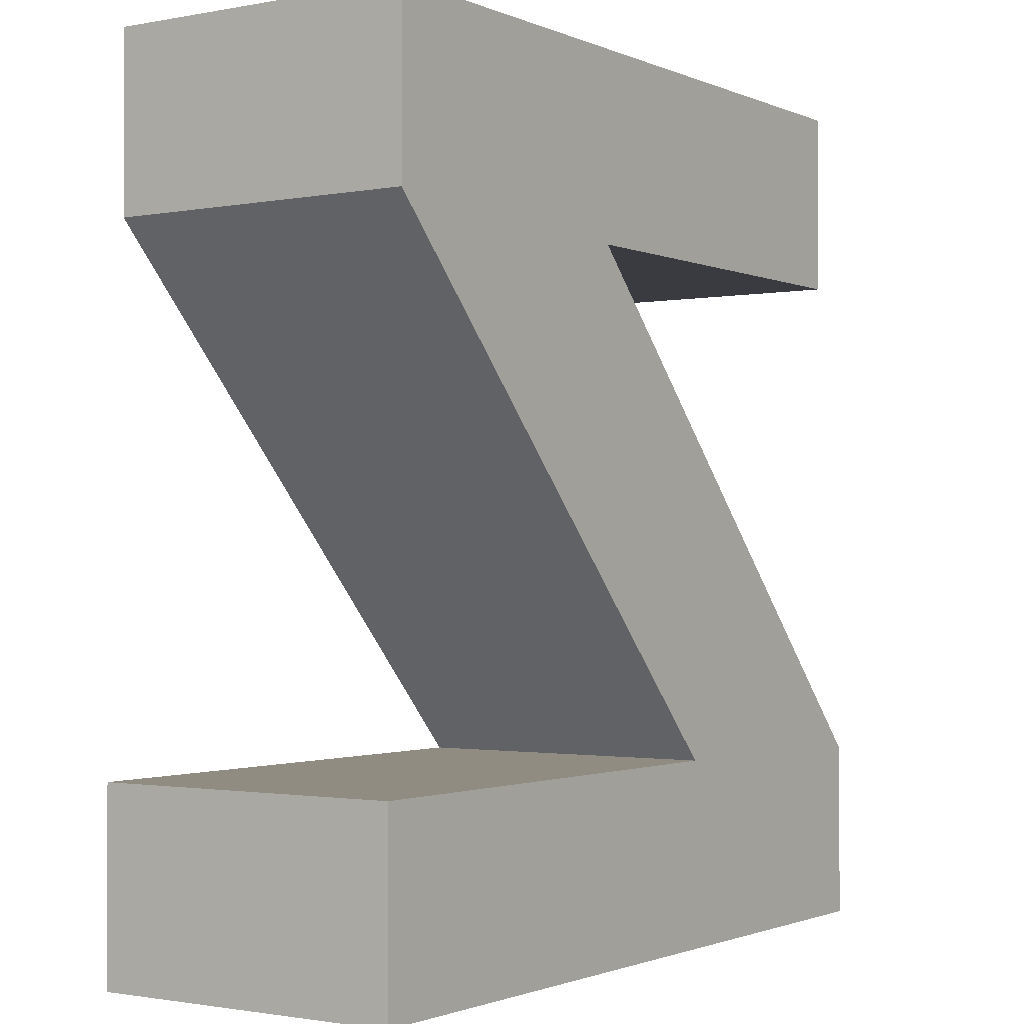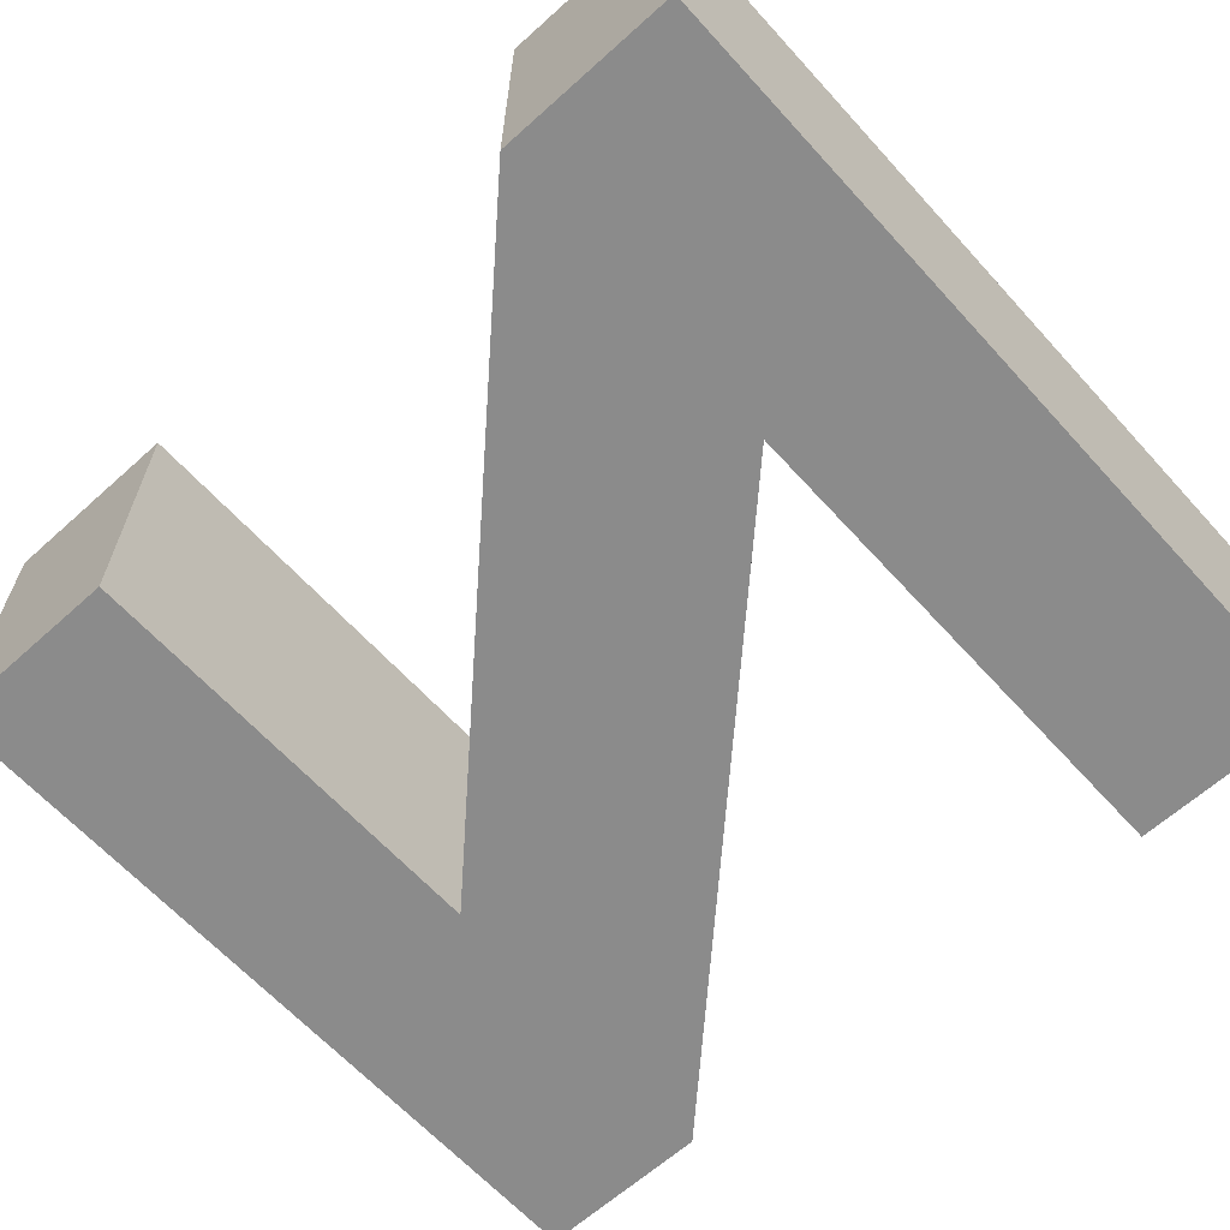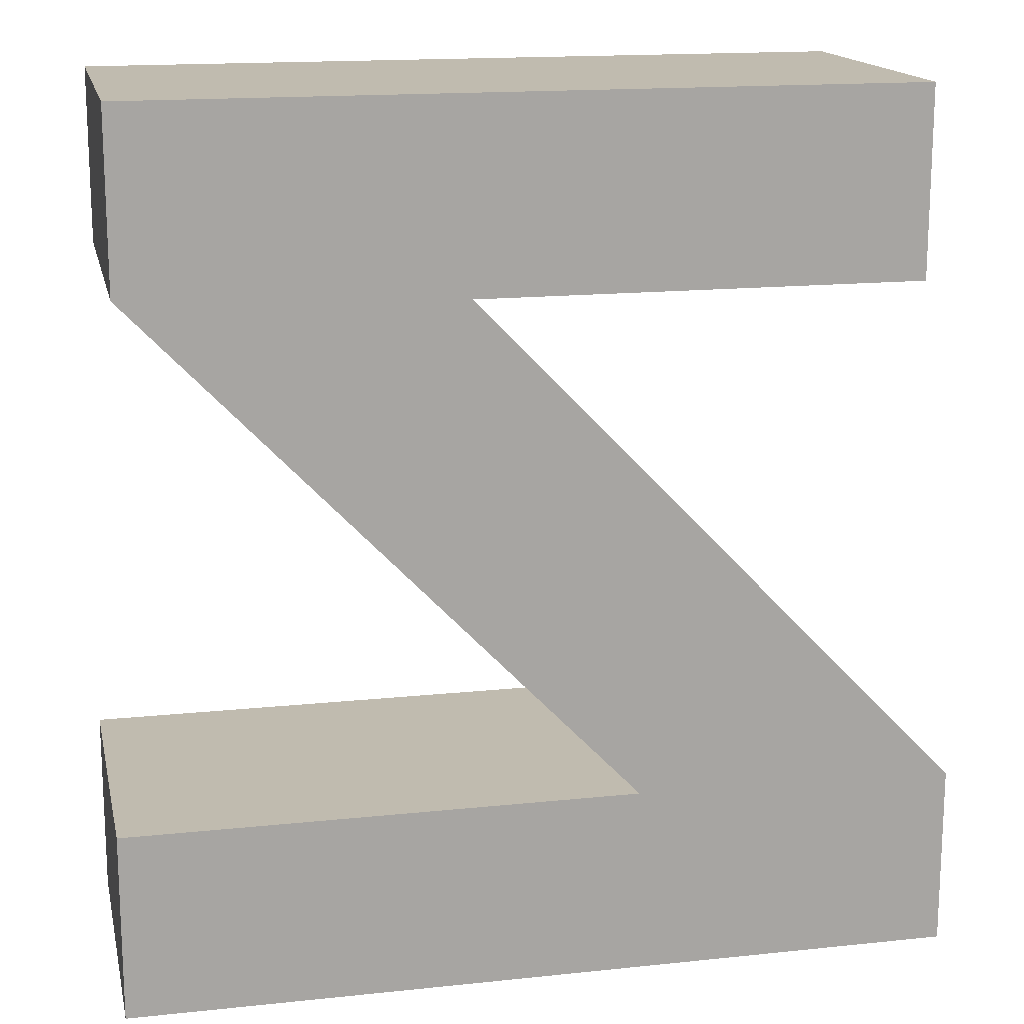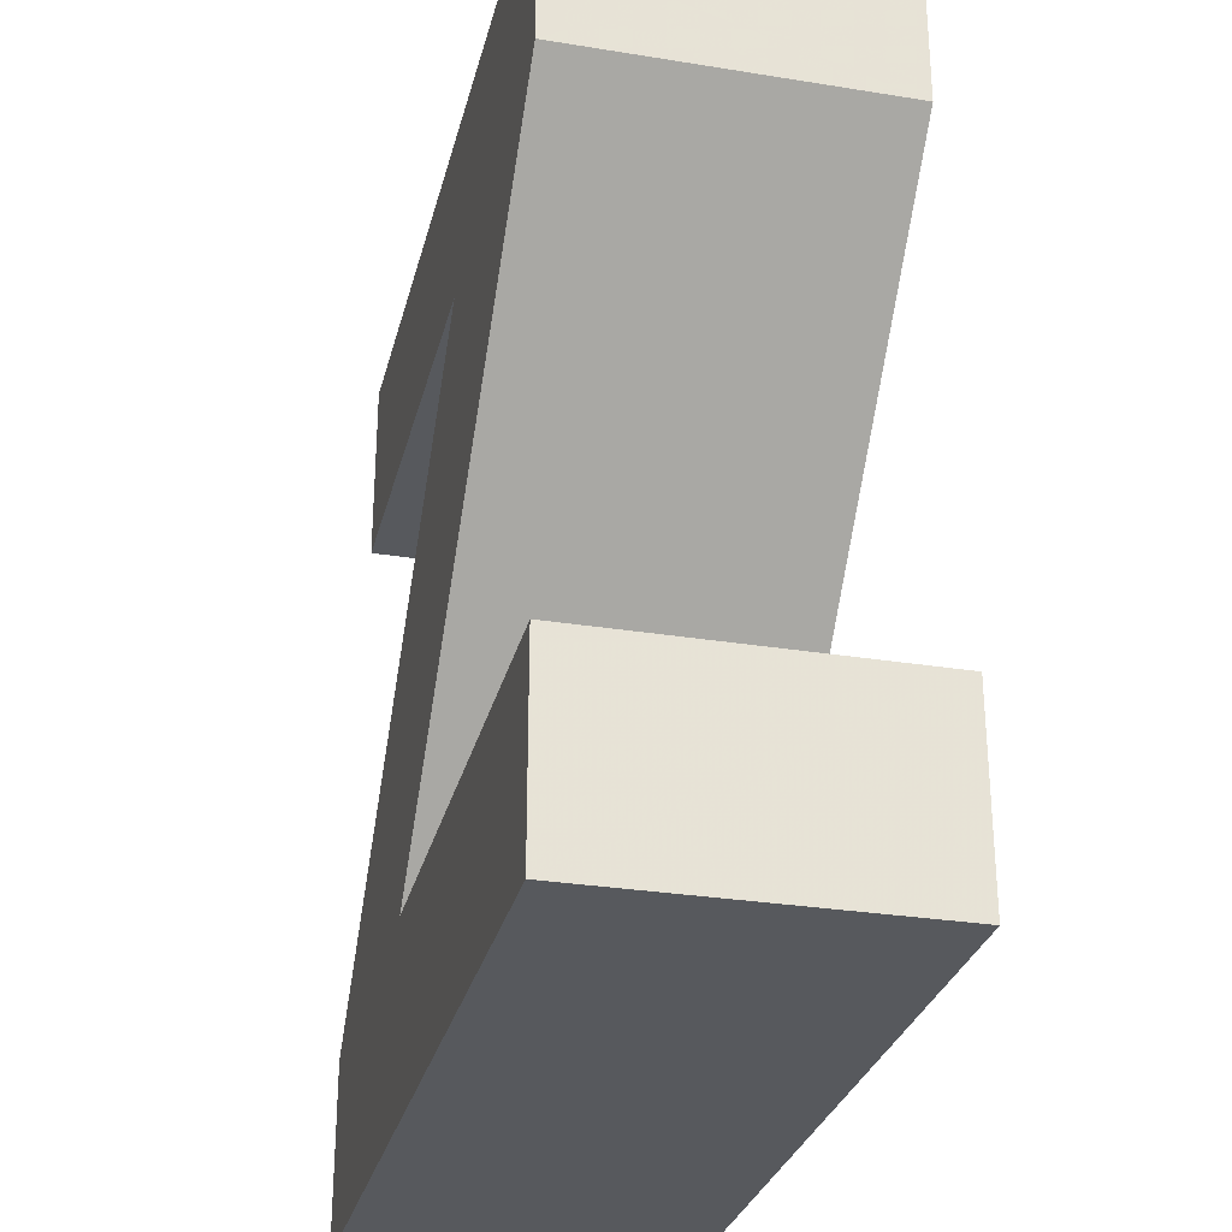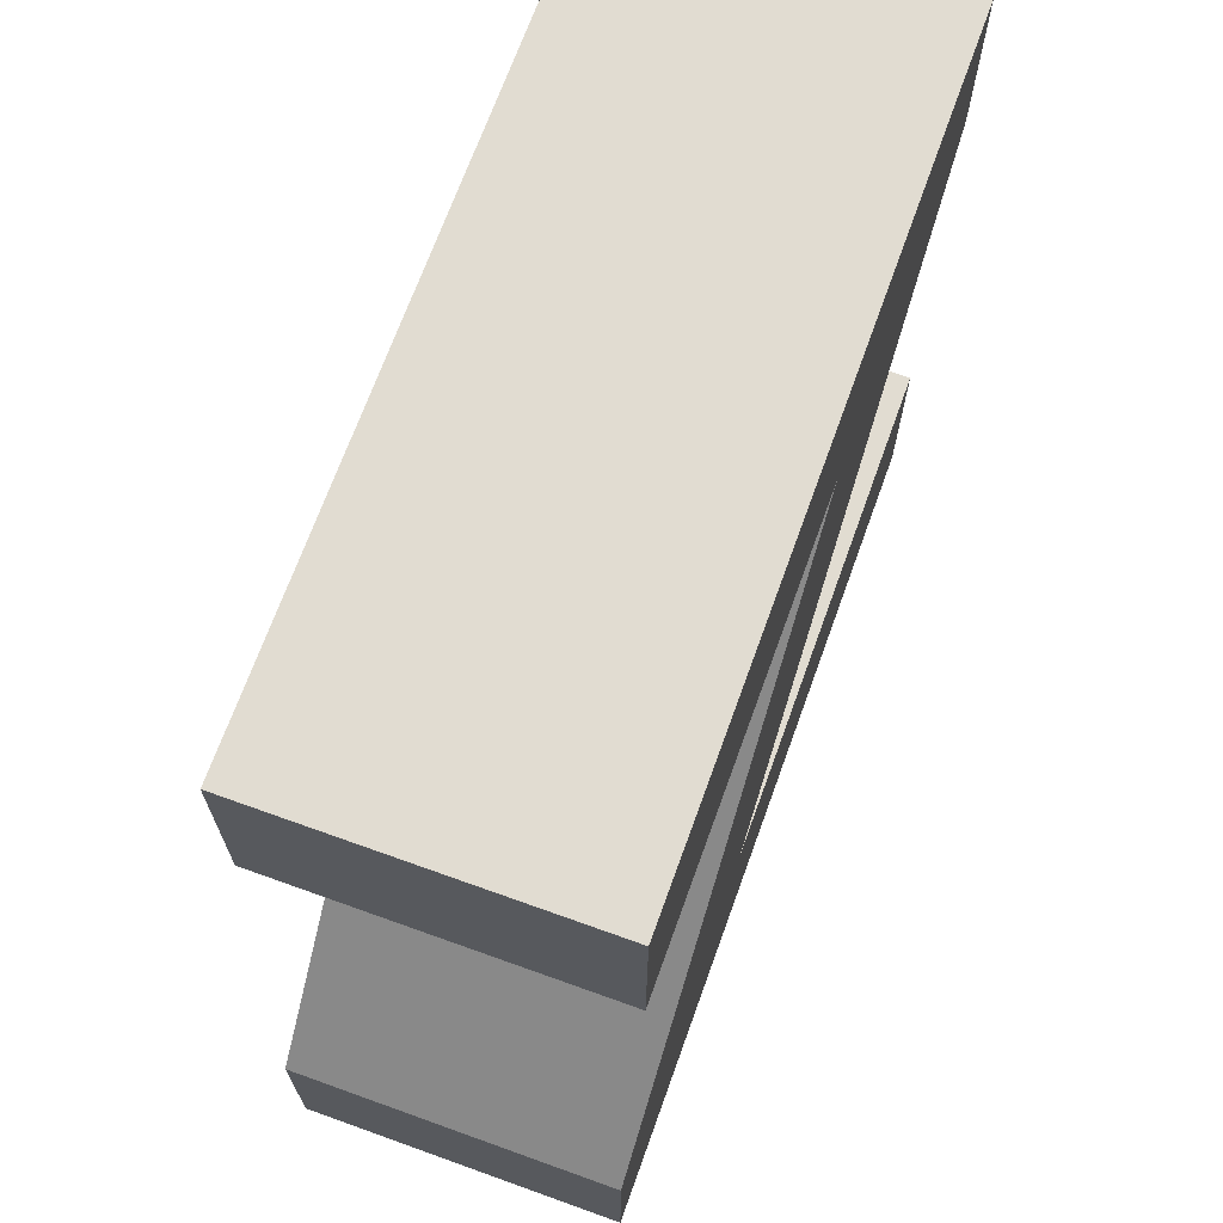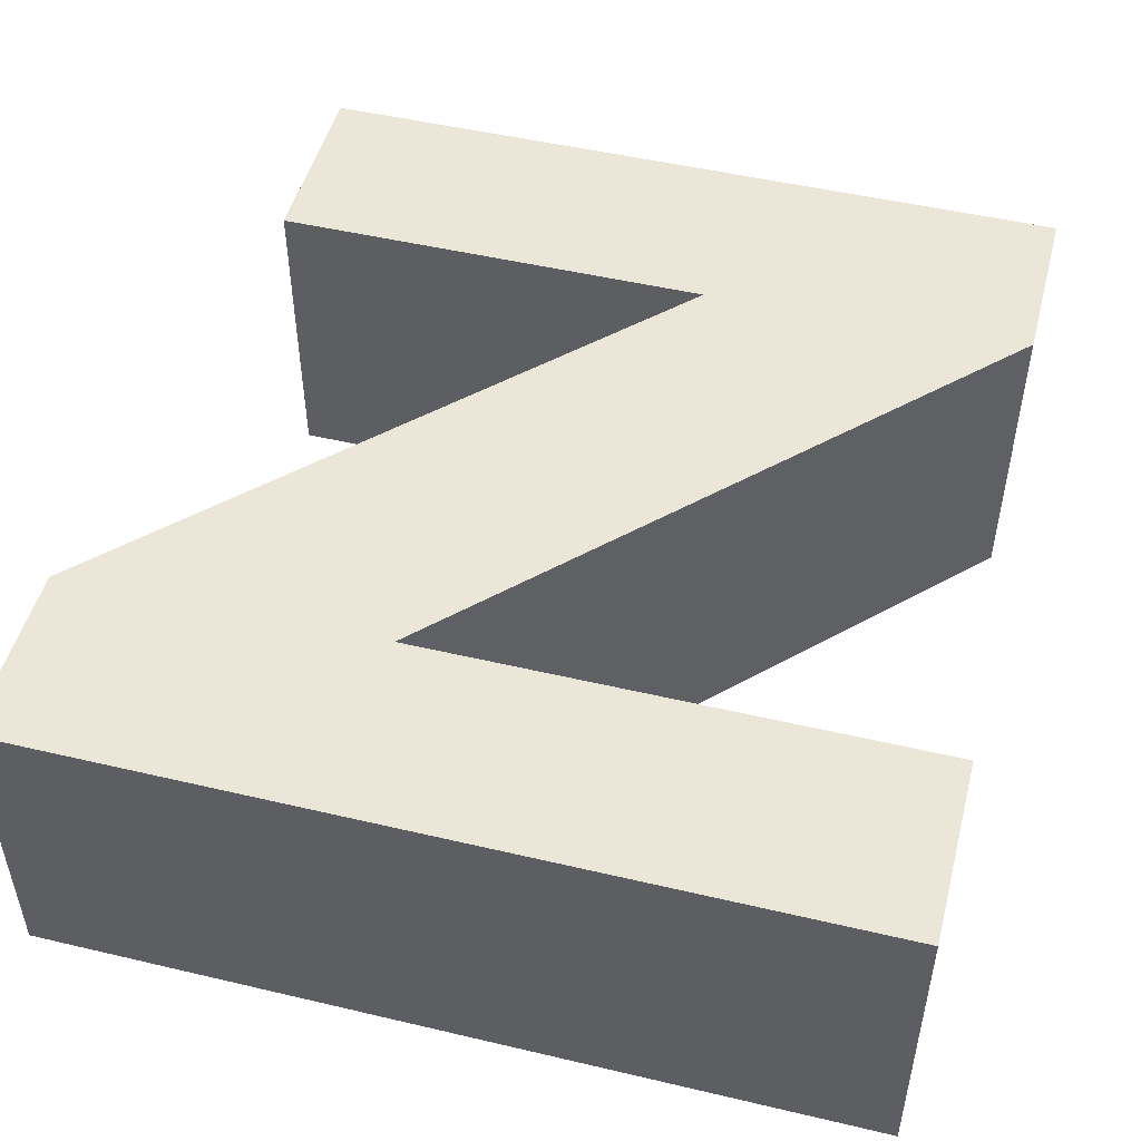
<metadata>
{"format":"obj","ext":"obj","renderer":"f3d","projection":"perspective","resolution":1024,"background":"white","views":[{"elev":-1.4,"azim":124.2,"up":"+Y"},{"elev":-63.9,"azim":-47.8,"up":"+Z"},{"elev":16.1,"azim":167.7,"up":"+Y"},{"elev":-29.3,"azim":76.5,"up":"+Y"},{"elev":69.2,"azim":-70.2,"up":"+Y"},{"elev":49.4,"azim":14.6,"up":"+Z"}]}
</metadata>
<code>
o obj_0
v -3.247 		-38.24 		0
v -3.247 		-40.53 		0
v -3.247 		-40.53 		4
v -3.247 		-38.24 		4
v 7.247 		-40.53 		0
v 7.247 		-40.53 		4
v -2.651 		-29.47 		0
v -2.651 		-31.83 		0
v -2.651 		-31.83 		4
v -2.651 		-29.47 		4
v 2.897 		-31.83 		4
v 2.897 		-31.83 		0
v 0.812 		-38.15 		0
v 7.247 		-38.15 		0
v 7.021 		-29.47 		0
v 7.021 		-31.68 		0
v 7.247 		-38.15 		4
v 0.812 		-38.15 		4
v 7.021 		-31.68 		4
v 7.021 		-29.47 		4
g group_0_14900002
f 1 2 3
f 1 3 4
f 5 6 3
f 5 3 2
f 7 8 9
f 7 9 10
f 9 11 10
f 15 7 10
f 8 7 12
f 15 12 7
f 9 8 12
f 9 12 11
f 4 11 12
f 4 12 1
f 14 5 13
f 1 12 13
f 5 2 13
f 2 1 13
f 16 13 12
f 15 16 12
f 6 17 18
f 6 18 3
f 20 11 19
f 18 19 11
f 10 11 20
f 11 4 18
f 3 18 4
f 15 20 19
f 15 19 16
f 10 20 15
f 6 5 14
f 6 14 17
f 14 13 18
f 14 18 17
f 18 13 16
f 18 16 19

</code>
